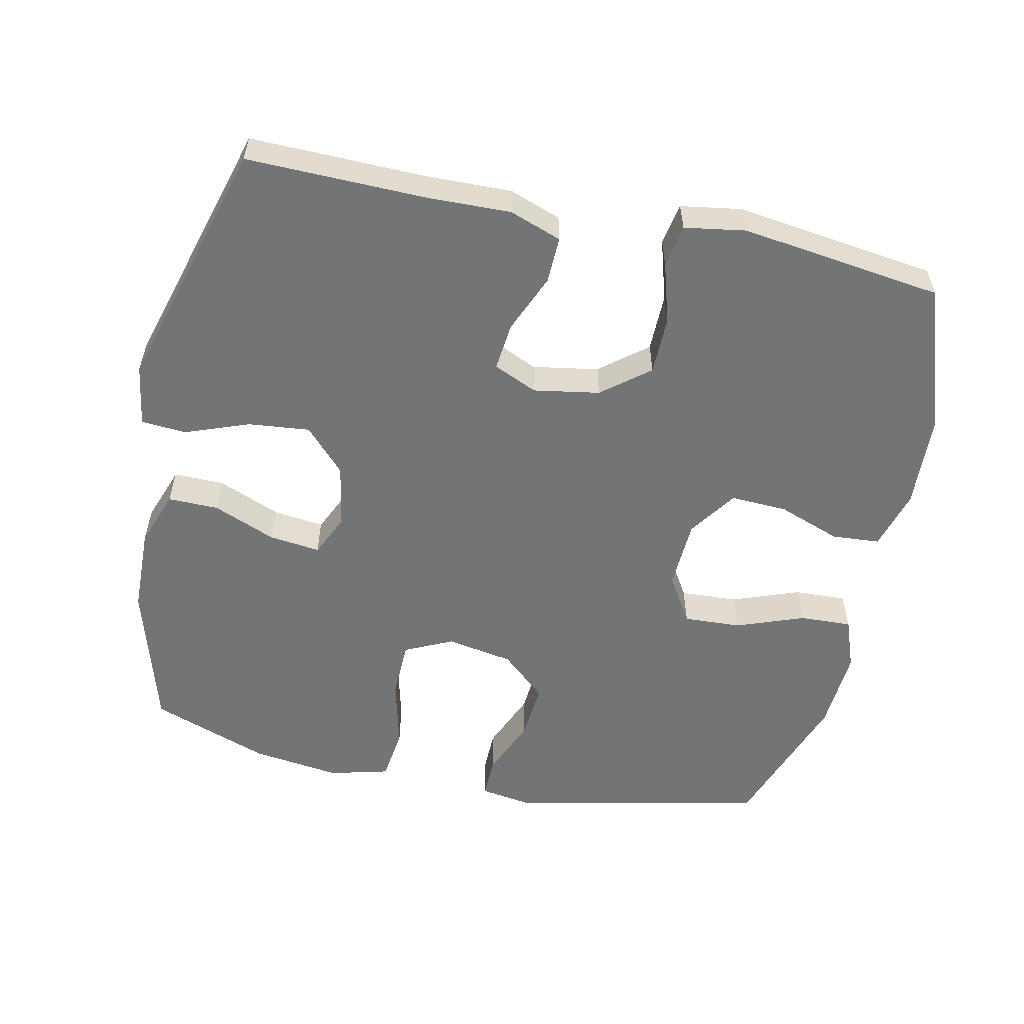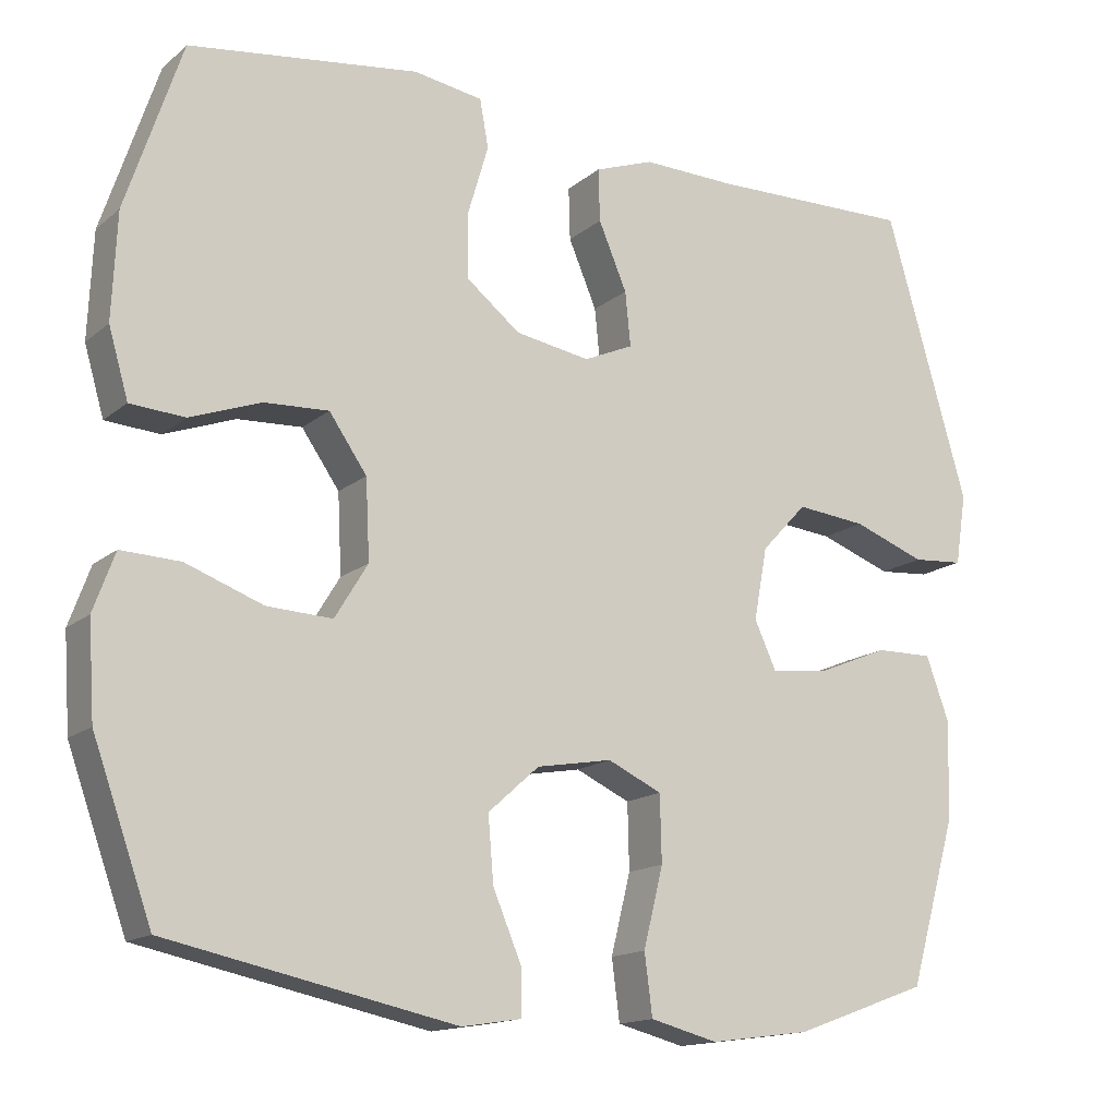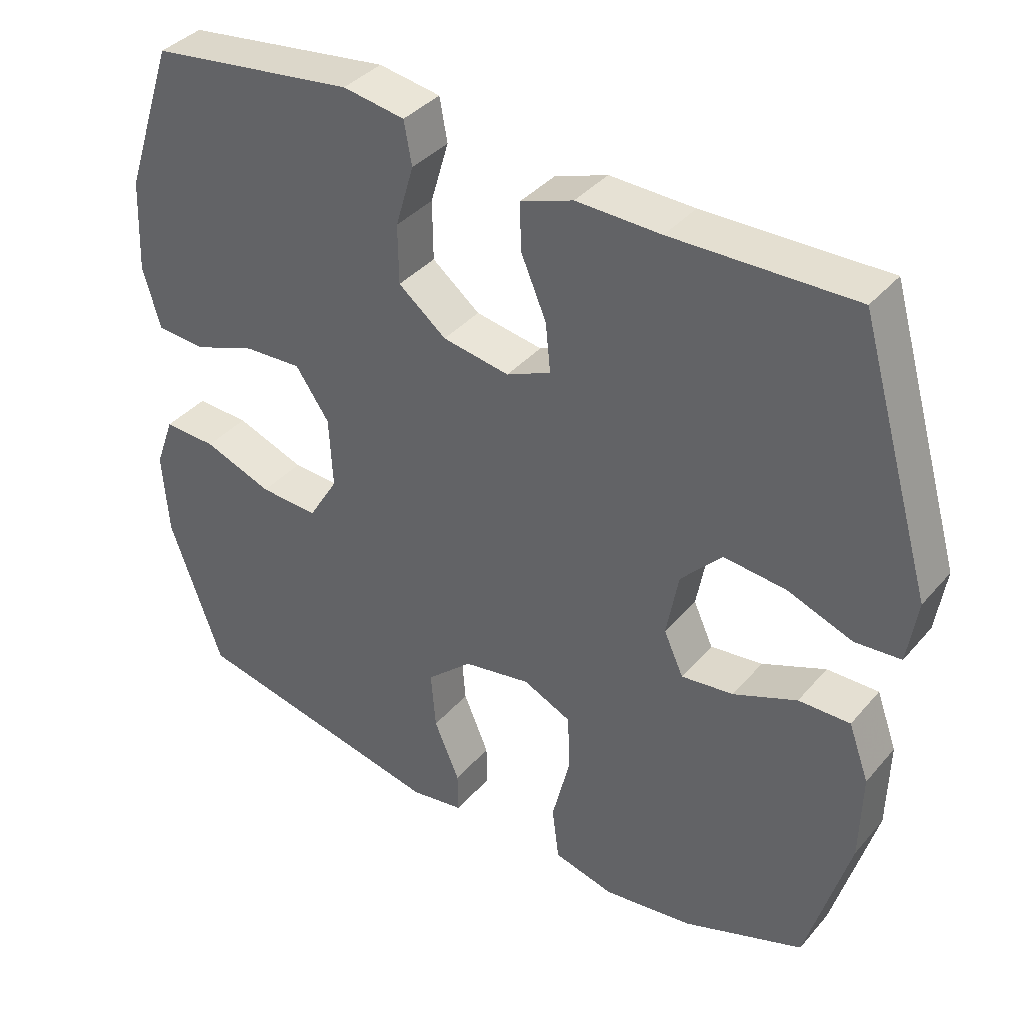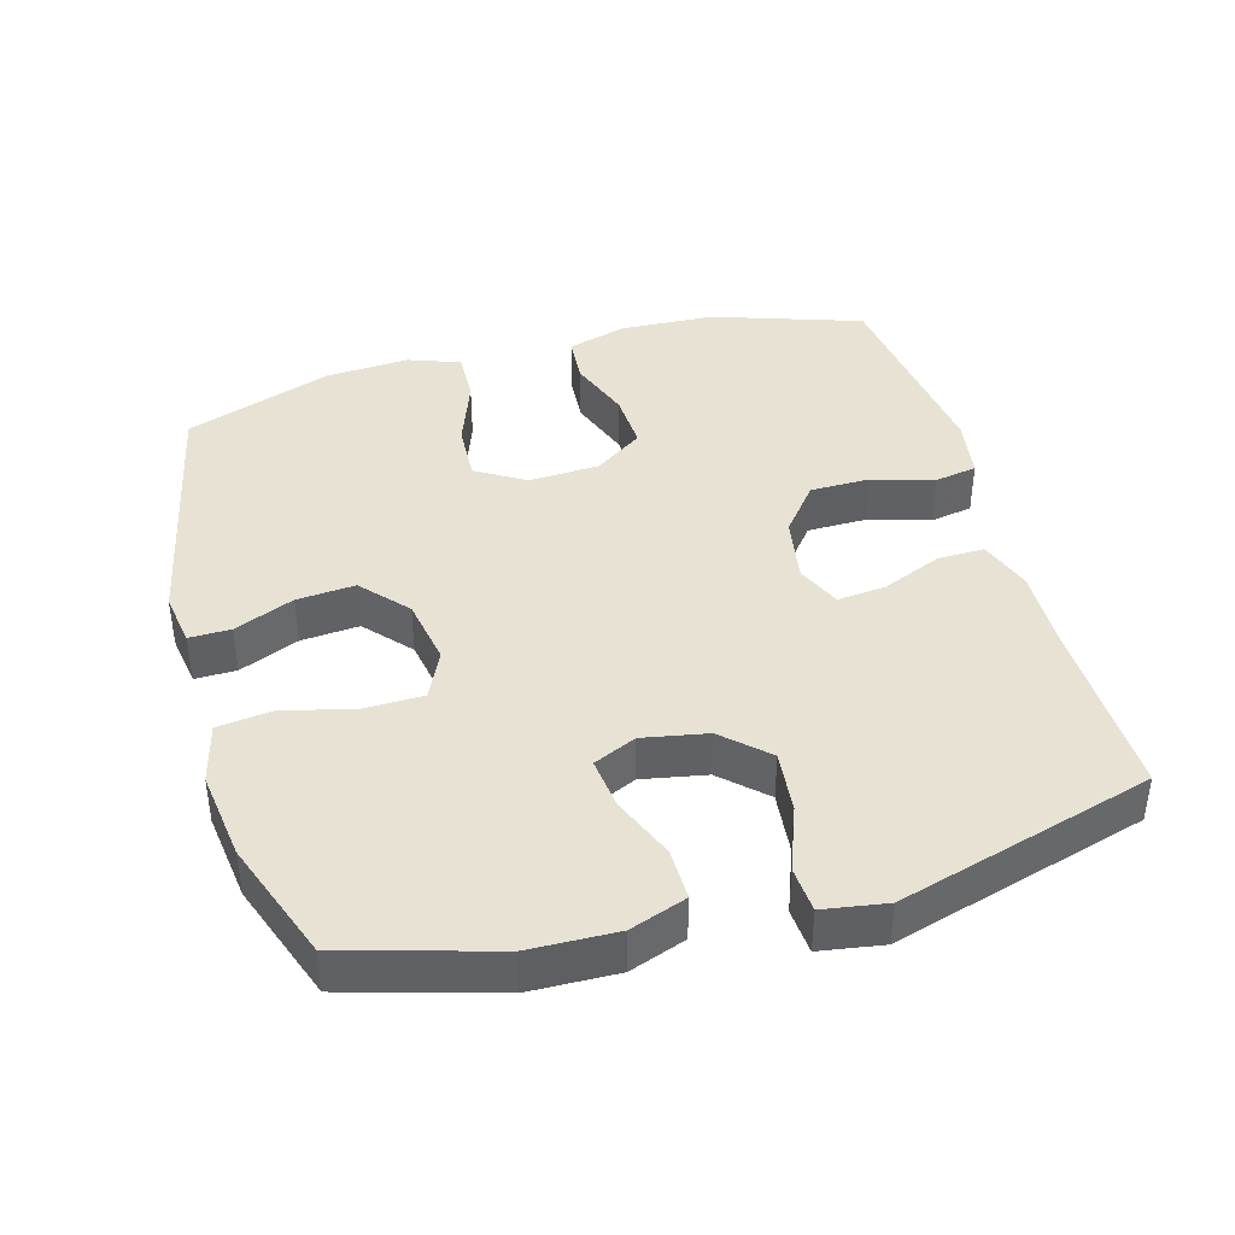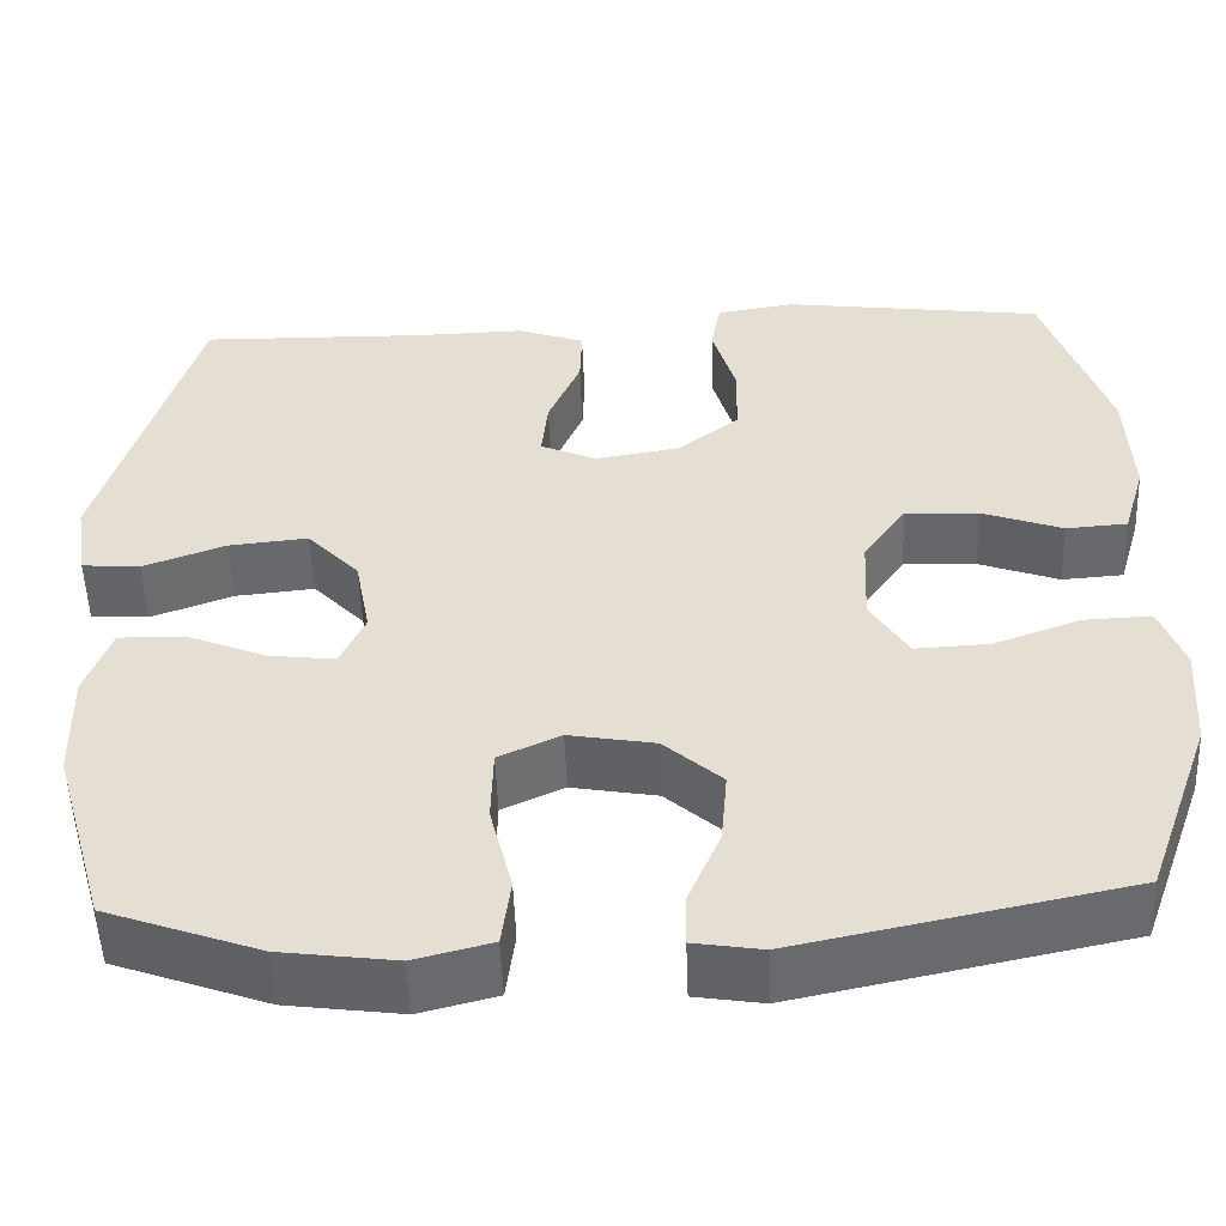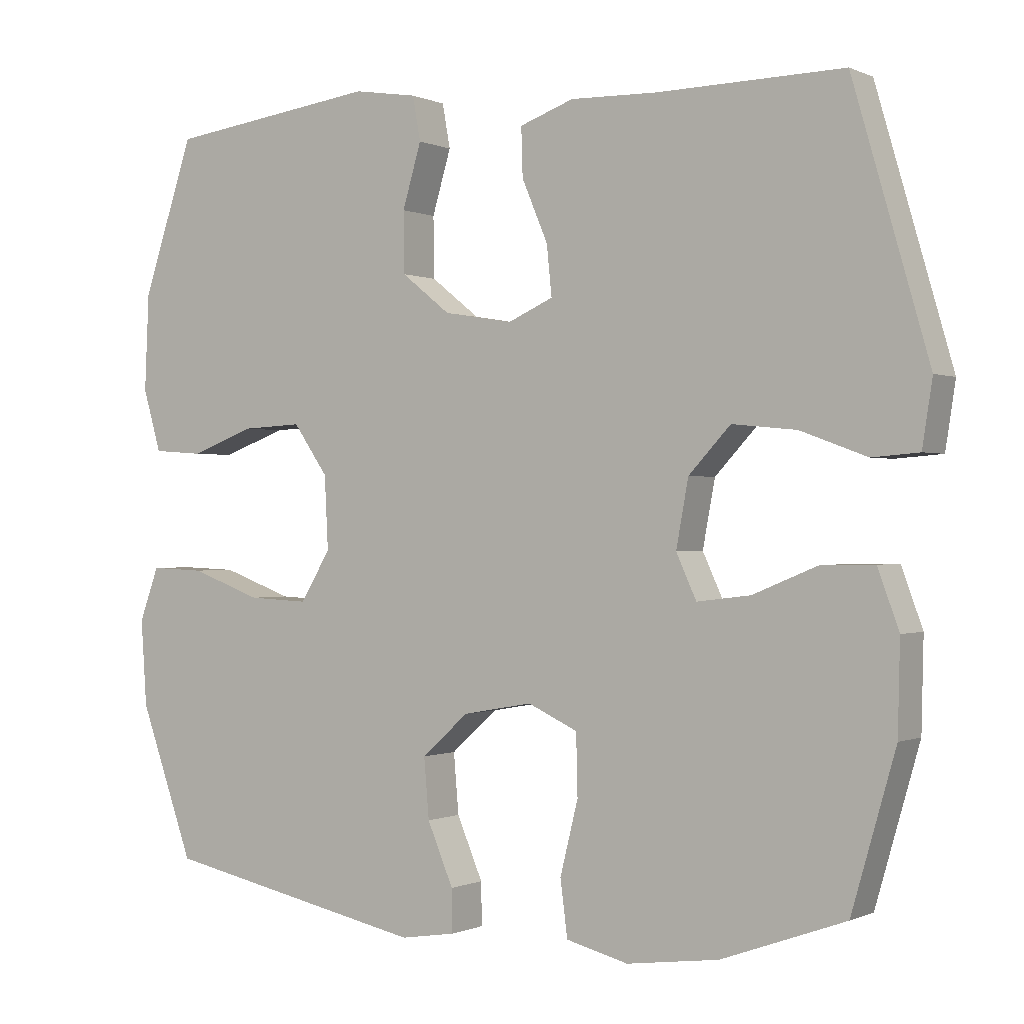
<metadata>
{"format":"obj","ext":"obj","renderer":"f3d","projection":"perspective","resolution":1024,"background":"white","views":[{"elev":-56.1,"azim":-12.0,"up":"+Y"},{"elev":-15.0,"azim":148.8,"up":"+Z"},{"elev":37.8,"azim":-144.5,"up":"+Z"},{"elev":40.8,"azim":-105.6,"up":"+Y"},{"elev":-52.2,"azim":2.1,"up":"+Z"},{"elev":-0.3,"azim":-147.8,"up":"+Z"}]}
</metadata>
<code>
v 0.5 0.07 0.5
v 0.571 0.07 0.287
v 0.577 0.07 0.153
v 0.552 0.07 0.067
v 0.483 0.07 0.062
v 0.393 0.07 0.095
v 0.311 0.07 0.099
v 0.263 0.07 0.03
v 0.258 0.07 -0.071
v 0.3 0.07 -0.14
v 0.383 0.07 -0.136
v 0.481 0.07 -0.1
v 0.556 0.07 -0.097
v 0.583 0.07 -0.171
v 0.575 0.07 -0.29
v 0.5 0.07 -0.5
v 0.134 0.07 -0.577
v 0.058 0.07 -0.565
v 0.059 0.07 -0.506
v 0.095 0.07 -0.421
v 0.102 0.07 -0.338
v 0.037 0.07 -0.28
v -0.059 0.07 -0.263
v -0.128 0.07 -0.295
v -0.13 0.07 -0.379
v -0.105 0.07 -0.48
v -0.115 0.07 -0.557
v -0.201 0.07 -0.579
v -0.329 0.07 -0.562
v -0.5 0.07 -0.5
v -0.561 0.07 -0.288
v -0.564 0.07 -0.163
v -0.535 0.07 -0.083
v -0.462 0.07 -0.084
v -0.372 0.07 -0.121
v -0.298 0.07 -0.13
v -0.27 0.07 -0.069
v -0.287 0.07 0.023
v -0.345 0.07 0.085
v -0.434 0.07 0.076
v -0.526 0.07 0.042
v -0.591 0.07 0.047
v -0.605 0.07 0.137
v -0.5 0.07 0.5
v -0.242 0.07 0.495
v -0.122 0.07 0.498
v -0.047 0.07 0.471
v -0.049 0.07 0.404
v -0.085 0.07 0.319
v -0.092 0.07 0.25
v -0.029 0.07 0.222
v 0.066 0.07 0.238
v 0.134 0.07 0.292
v 0.135 0.07 0.376
v 0.109 0.07 0.464
v 0.12 0.07 0.525
v 0.208 0.07 0.539
v 0.5 0 0.5
v 0.571 0 0.287
v 0.577 0 0.153
v 0.552 0 0.067
v 0.483 0 0.062
v 0.393 0 0.095
v 0.311 0 0.099
v 0.263 0 0.03
v 0.258 0 -0.071
v 0.3 0 -0.14
v 0.383 0 -0.136
v 0.481 0 -0.1
v 0.556 0 -0.097
v 0.583 0 -0.171
v 0.575 0 -0.29
v 0.5 0 -0.5
v 0.134 0 -0.577
v 0.058 0 -0.565
v 0.059 0 -0.506
v 0.095 0 -0.421
v 0.102 0 -0.338
v 0.037 0 -0.28
v -0.059 0 -0.263
v -0.128 0 -0.295
v -0.13 0 -0.379
v -0.105 0 -0.48
v -0.115 0 -0.557
v -0.201 0 -0.579
v -0.329 0 -0.562
v -0.5 0 -0.5
v -0.561 0 -0.288
v -0.564 0 -0.163
v -0.535 0 -0.083
v -0.462 0 -0.084
v -0.372 0 -0.121
v -0.298 0 -0.13
v -0.27 0 -0.069
v -0.287 0 0.023
v -0.345 0 0.085
v -0.434 0 0.076
v -0.526 0 0.042
v -0.591 0 0.047
v -0.605 0 0.137
v -0.5 0 0.5
v -0.242 0 0.495
v -0.122 0 0.498
v -0.047 0 0.471
v -0.049 0 0.404
v -0.085 0 0.319
v -0.092 0 0.25
v -0.029 0 0.222
v 0.066 0 0.238
v 0.134 0 0.292
v 0.135 0 0.376
v 0.109 0 0.464
v 0.12 0 0.525
v 0.208 0 0.539
f 54 55 56 57
f 53 54 57 1
f 52 53 1 2
f 51 52 2 3
f 46 47 48 49
f 45 46 49 50
f 44 45 50
f 43 44 50
f 40 41 42 43
f 39 40 43 50
f 38 39 50 51
f 32 33 34 35
f 32 35 36
f 31 32 36
f 30 31 36
f 29 30 36
f 28 29 36 37
f 25 26 27 28
f 24 25 28 37
f 17 18 19 20
f 17 20 21
f 16 17 21
f 15 16 21 22
f 11 12 13 14
f 10 11 14 15
f 3 4 5 6
f 3 6 7
f 51 3 7
f 38 51 7 8
f 23 24 37 38
f 23 38 8 9
f 10 15 22 23
f 9 10 23
f 114 113 112 111
f 58 114 111 110
f 59 58 110 109
f 60 59 109 108
f 106 105 104 103
f 107 106 103 102
f 107 102 101
f 107 101 100
f 100 99 98 97
f 107 100 97 96
f 108 107 96 95
f 92 91 90 89
f 93 92 89
f 93 89 88
f 93 88 87
f 93 87 86
f 94 93 86 85
f 85 84 83 82
f 94 85 82 81
f 77 76 75 74
f 78 77 74
f 78 74 73
f 79 78 73 72
f 71 70 69 68
f 72 71 68 67
f 63 62 61 60
f 64 63 60
f 64 60 108
f 65 64 108 95
f 95 94 81 80
f 66 65 95 80
f 80 79 72 67
f 80 67 66
f 1 58 59 2
f 2 59 60 3
f 3 60 61 4
f 4 61 62 5
f 5 62 63 6
f 6 63 64 7
f 7 64 65 8
f 8 65 66 9
f 9 66 67 10
f 10 67 68 11
f 11 68 69 12
f 12 69 70 13
f 13 70 71 14
f 14 71 72 15
f 15 72 73 16
f 16 73 74 17
f 17 74 75 18
f 18 75 76 19
f 19 76 77 20
f 20 77 78 21
f 21 78 79 22
f 22 79 80 23
f 23 80 81 24
f 24 81 82 25
f 25 82 83 26
f 26 83 84 27
f 27 84 85 28
f 28 85 86 29
f 29 86 87 30
f 30 87 88 31
f 31 88 89 32
f 32 89 90 33
f 33 90 91 34
f 34 91 92 35
f 35 92 93 36
f 36 93 94 37
f 37 94 95 38
f 38 95 96 39
f 39 96 97 40
f 40 97 98 41
f 41 98 99 42
f 42 99 100 43
f 43 100 101 44
f 44 101 102 45
f 45 102 103 46
f 46 103 104 47
f 47 104 105 48
f 48 105 106 49
f 49 106 107 50
f 50 107 108 51
f 51 108 109 52
f 52 109 110 53
f 53 110 111 54
f 54 111 112 55
f 55 112 113 56
f 56 113 114 57
f 57 114 58 1

</code>
